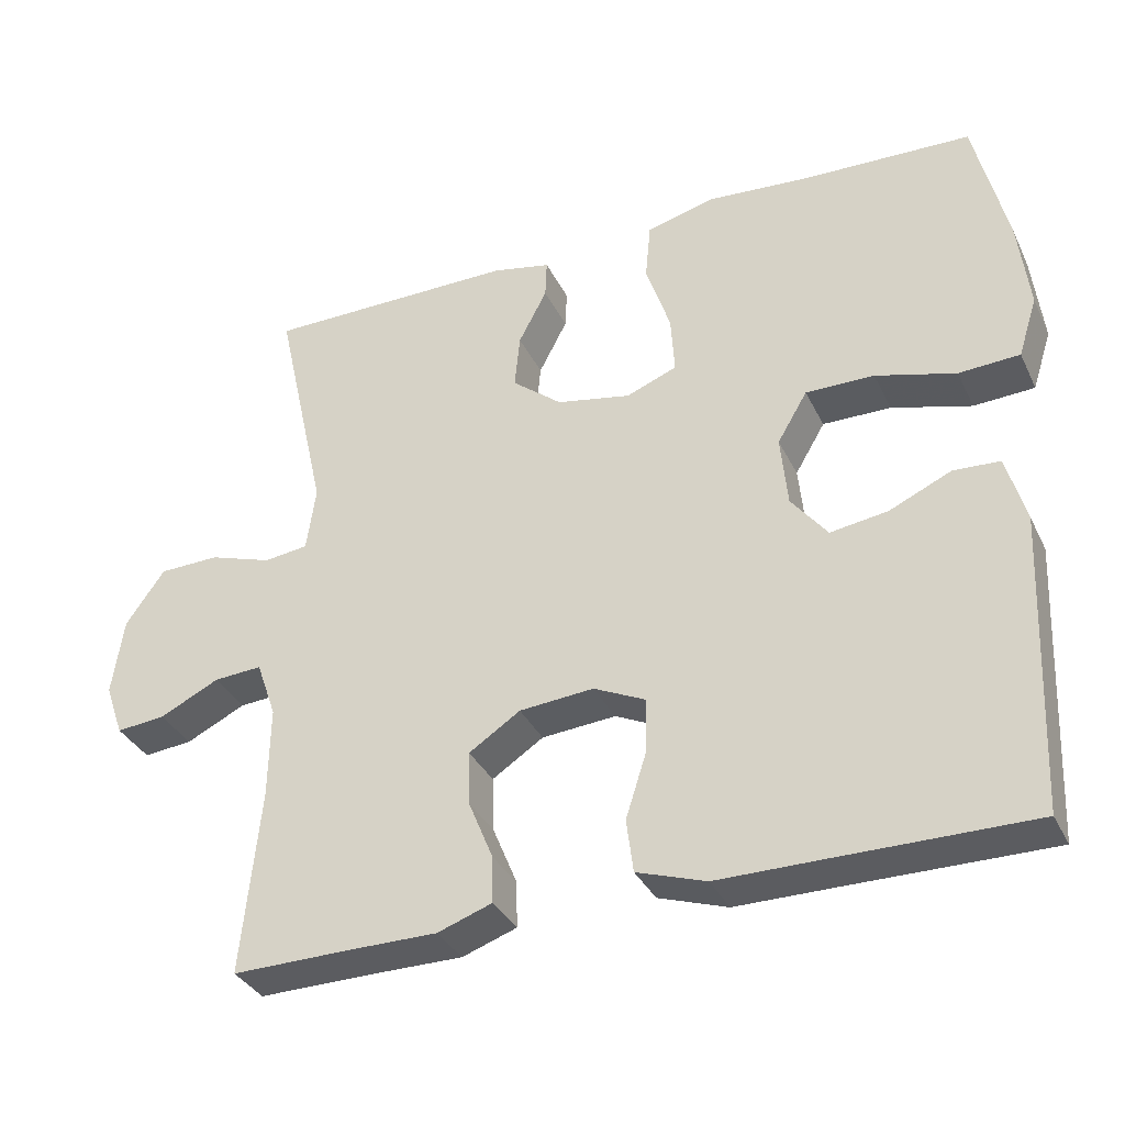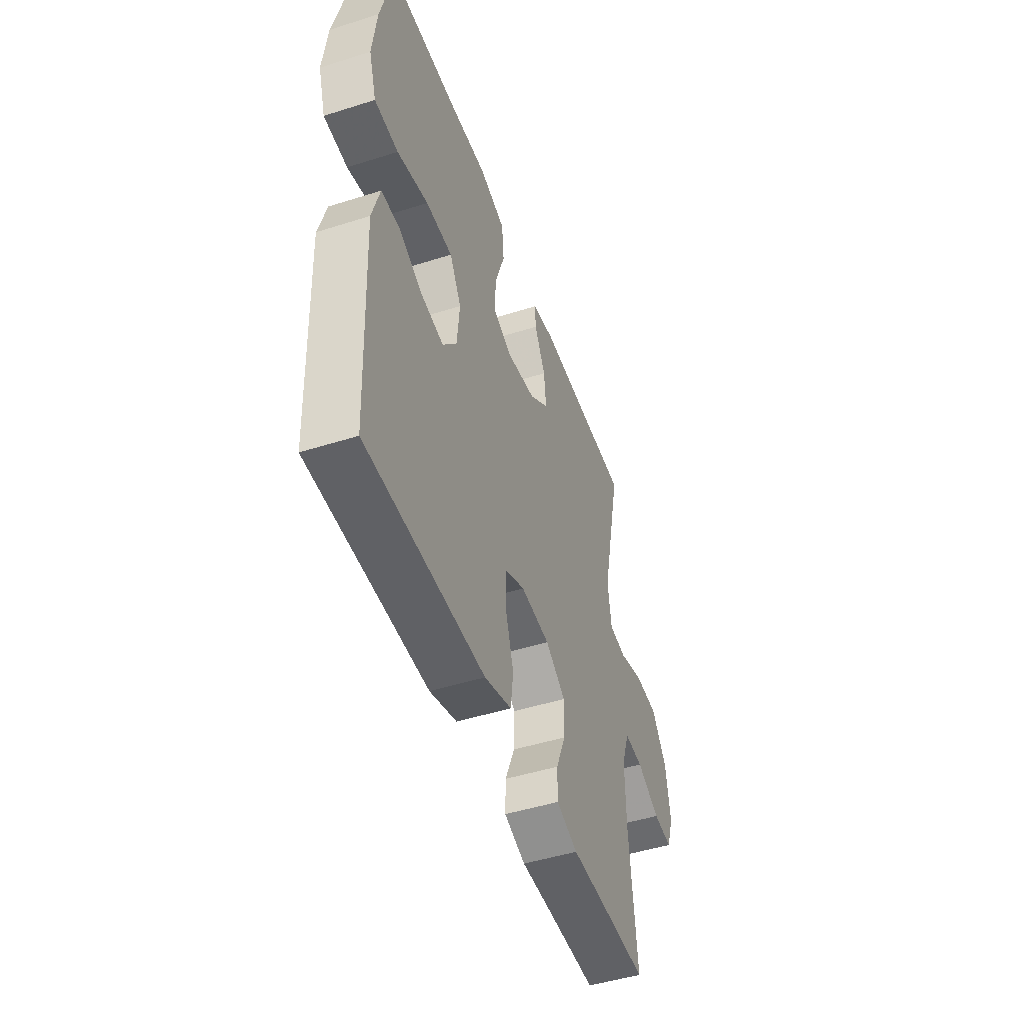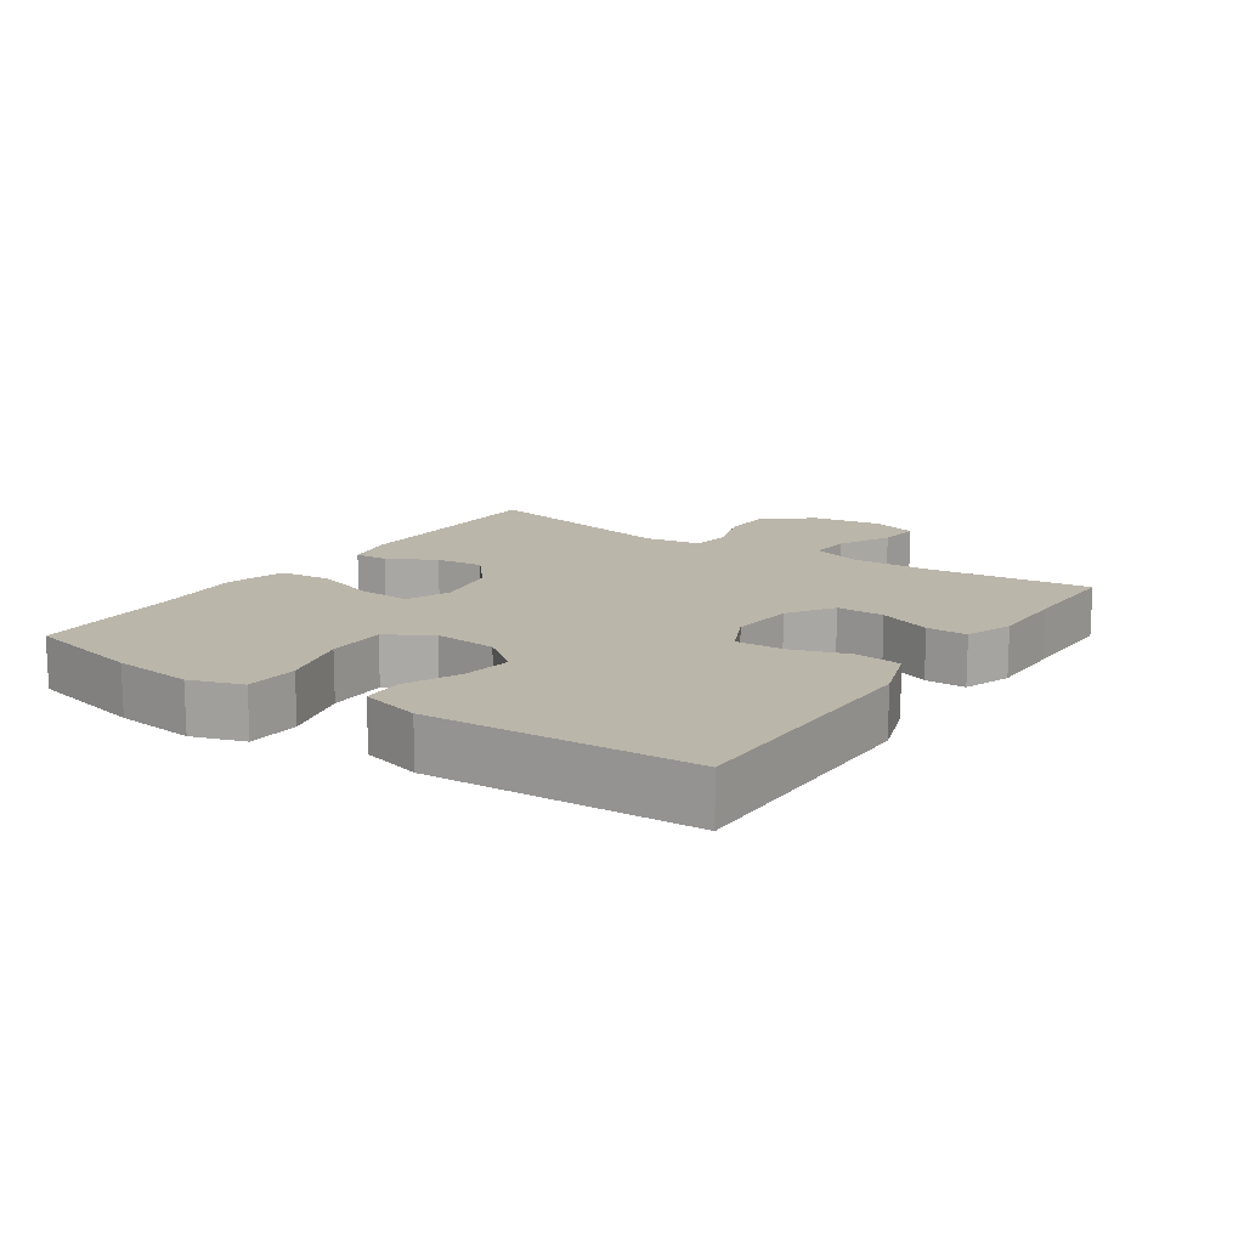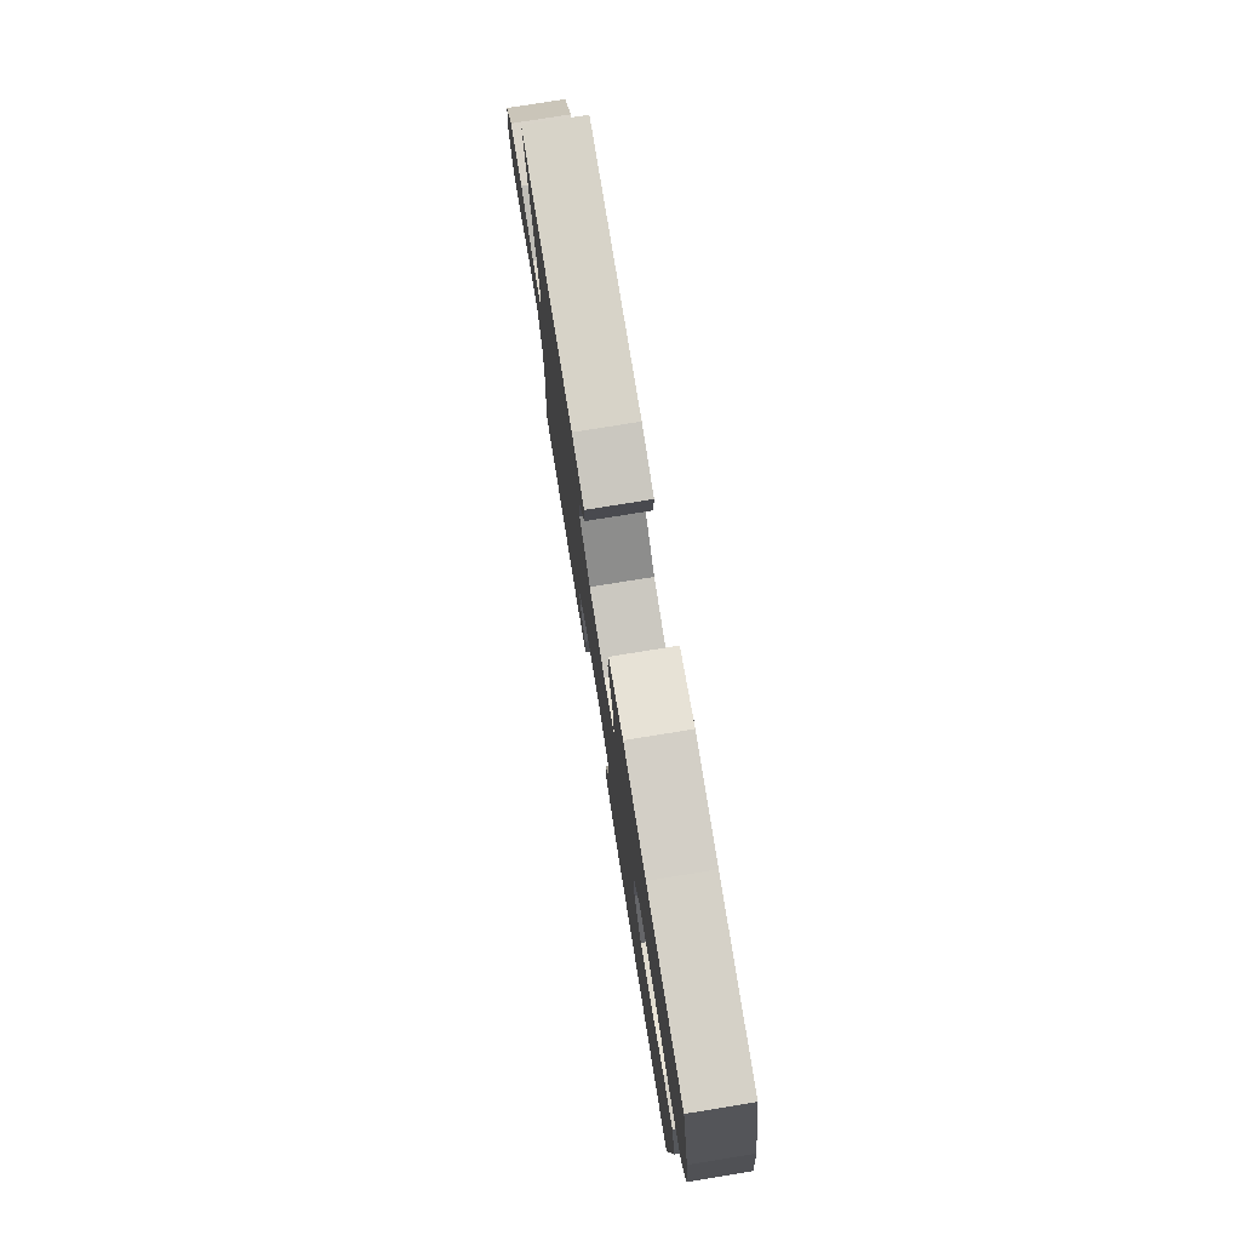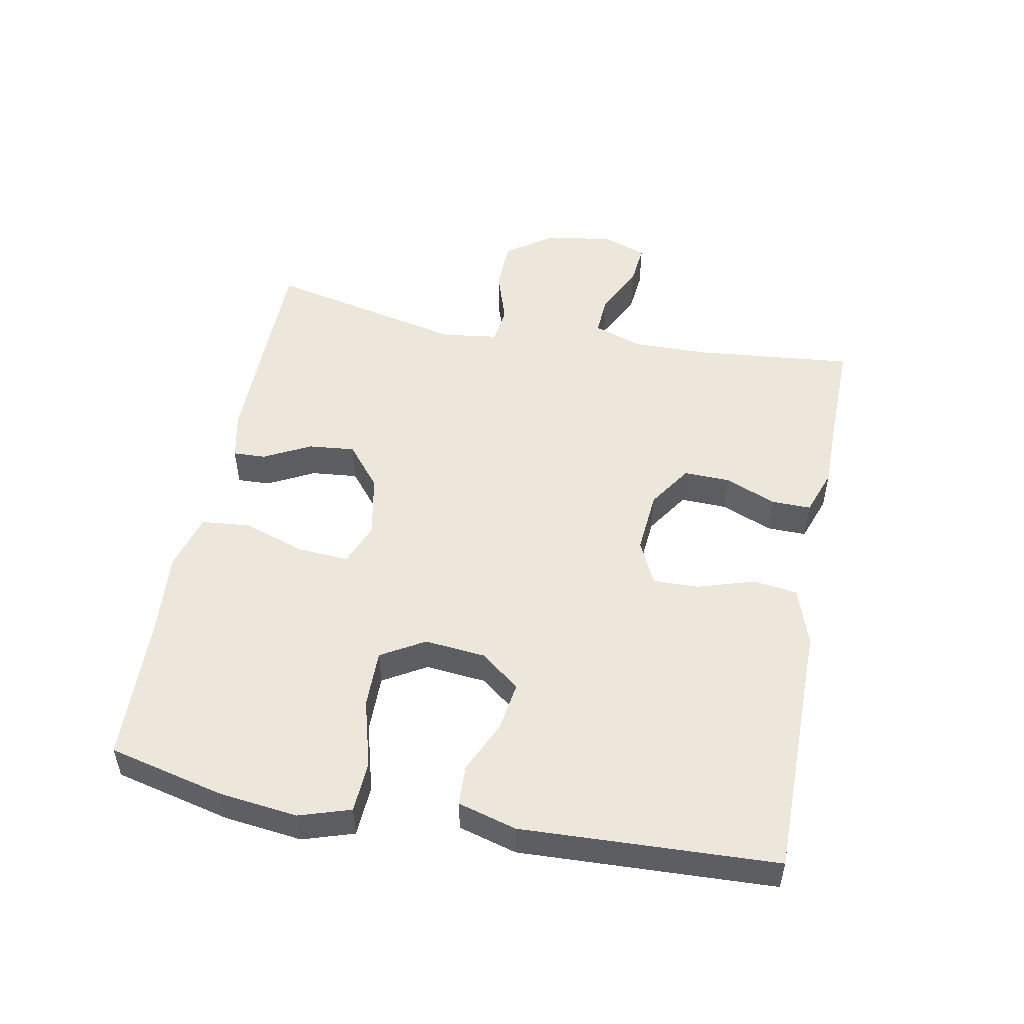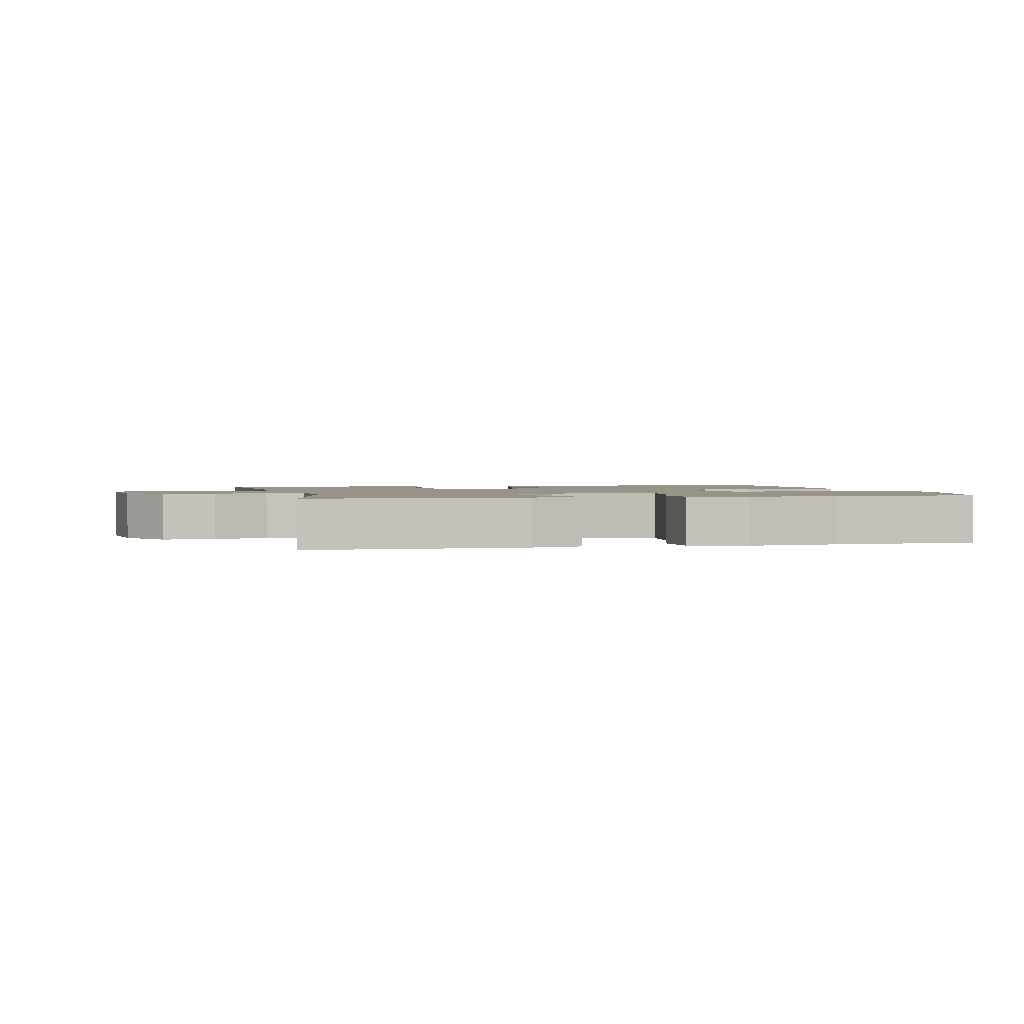
<metadata>
{"format":"obj","ext":"obj","renderer":"f3d","projection":"perspective","resolution":1024,"background":"white","views":[{"elev":-34.5,"azim":23.1,"up":"+Z"},{"elev":-48.2,"azim":109.5,"up":"+Z"},{"elev":13.9,"azim":123.8,"up":"+Y"},{"elev":77.1,"azim":80.8,"up":"+Z"},{"elev":51.1,"azim":100.9,"up":"+Y"},{"elev":1.7,"azim":-13.0,"up":"+Y"}]}
</metadata>
<code>
v 0.5 0.07 0.5
v 0.542 0.07 0.323
v 0.556 0.07 0.204
v 0.531 0.07 0.126
v 0.452 0.07 0.122
v 0.348 0.07 0.151
v 0.259 0.07 0.152
v 0.22 0.07 0.086
v 0.229 0.07 -0.007
v 0.276 0.07 -0.067
v 0.351 0.07 -0.056
v 0.431 0.07 -0.02
v 0.492 0.07 -0.023
v 0.517 0.07 -0.112
v 0.5 0.07 -0.5
v 0.242 0.07 -0.499
v 0.107 0.07 -0.499
v 0.017 0.07 -0.469
v 0.008 0.07 -0.4
v 0.035 0.07 -0.315
v 0.037 0.07 -0.244
v -0.031 0.07 -0.212
v -0.128 0.07 -0.22
v -0.195 0.07 -0.264
v -0.193 0.07 -0.335
v -0.161 0.07 -0.413
v -0.16 0.07 -0.473
v -0.231 0.07 -0.498
v -0.344 0.07 -0.498
v -0.5 0.07 -0.5
v -0.476 0.07 -0.26
v -0.474 0.07 -0.14
v -0.5 0.07 -0.066
v -0.563 0.07 -0.07
v -0.641 0.07 -0.108
v -0.705 0.07 -0.114
v -0.729 0.07 -0.046
v -0.714 0.07 0.056
v -0.663 0.07 0.128
v -0.584 0.07 0.13
v -0.502 0.07 0.103
v -0.444 0.07 0.11
v -0.432 0.07 0.195
v -0.5 0.07 0.5
v -0.171 0.07 0.501
v -0.095 0.07 0.485
v -0.097 0.07 0.435
v -0.134 0.07 0.364
v -0.141 0.07 0.293
v -0.076 0.07 0.24
v 0.021 0.07 0.221
v 0.087 0.07 0.247
v 0.082 0.07 0.324
v 0.05 0.07 0.42
v 0.057 0.07 0.495
v 0.145 0.07 0.519
v 0.28 0.07 0.508
v 0.5 0 0.5
v 0.542 0 0.323
v 0.556 0 0.204
v 0.531 0 0.126
v 0.452 0 0.122
v 0.348 0 0.151
v 0.259 0 0.152
v 0.22 0 0.086
v 0.229 0 -0.007
v 0.276 0 -0.067
v 0.351 0 -0.056
v 0.431 0 -0.02
v 0.492 0 -0.023
v 0.517 0 -0.112
v 0.5 0 -0.5
v 0.242 0 -0.499
v 0.107 0 -0.499
v 0.017 0 -0.469
v 0.008 0 -0.4
v 0.035 0 -0.315
v 0.037 0 -0.244
v -0.031 0 -0.212
v -0.128 0 -0.22
v -0.195 0 -0.264
v -0.193 0 -0.335
v -0.161 0 -0.413
v -0.16 0 -0.473
v -0.231 0 -0.498
v -0.344 0 -0.498
v -0.5 0 -0.5
v -0.476 0 -0.26
v -0.474 0 -0.14
v -0.5 0 -0.066
v -0.563 0 -0.07
v -0.641 0 -0.108
v -0.705 0 -0.114
v -0.729 0 -0.046
v -0.714 0 0.056
v -0.663 0 0.128
v -0.584 0 0.13
v -0.502 0 0.103
v -0.444 0 0.11
v -0.432 0 0.195
v -0.5 0 0.5
v -0.171 0 0.501
v -0.095 0 0.485
v -0.097 0 0.435
v -0.134 0 0.364
v -0.141 0 0.293
v -0.076 0 0.24
v 0.021 0 0.221
v 0.087 0 0.247
v 0.082 0 0.324
v 0.05 0 0.42
v 0.057 0 0.495
v 0.145 0 0.519
v 0.28 0 0.508
f 55 56 57
f 54 55 57
f 53 54 57
f 4 5 6
f 3 4 6
f 2 3 6
f 1 2 6
f 57 1 6
f 53 57 6
f 52 53 6
f 51 52 6 7
f 50 51 7 8
f 46 47 48
f 45 46 48
f 44 45 48
f 43 44 48
f 42 43 48 49
f 39 40 41
f 38 39 41
f 37 38 41
f 36 37 41
f 35 36 41
f 34 35 41
f 33 34 41 42
f 42 49 50
f 33 42 50
f 32 33 50
f 29 30 31
f 29 31 32
f 28 29 32
f 27 28 32
f 26 27 32
f 25 26 32
f 18 19 20
f 17 18 20
f 16 17 20
f 16 20 21
f 15 16 21
f 14 15 21
f 13 14 21
f 12 13 21
f 11 12 21
f 10 11 21 22
f 32 50 8 9
f 24 25 32
f 23 24 32
f 22 23 32
f 10 22 32
f 9 10 32
f 114 113 112
f 114 112 111
f 114 111 110
f 63 62 61
f 63 61 60
f 63 60 59
f 63 59 58
f 63 58 114
f 63 114 110
f 63 110 109
f 64 63 109 108
f 65 64 108 107
f 105 104 103
f 105 103 102
f 105 102 101
f 105 101 100
f 106 105 100 99
f 98 97 96
f 98 96 95
f 98 95 94
f 98 94 93
f 98 93 92
f 98 92 91
f 99 98 91 90
f 107 106 99
f 107 99 90
f 107 90 89
f 88 87 86
f 89 88 86
f 89 86 85
f 89 85 84
f 89 84 83
f 89 83 82
f 77 76 75
f 77 75 74
f 77 74 73
f 78 77 73
f 78 73 72
f 78 72 71
f 78 71 70
f 78 70 69
f 78 69 68
f 79 78 68 67
f 66 65 107 89
f 89 82 81
f 89 81 80
f 89 80 79
f 89 79 67
f 89 67 66
f 1 58 59 2
f 2 59 60 3
f 3 60 61 4
f 4 61 62 5
f 5 62 63 6
f 6 63 64 7
f 7 64 65 8
f 8 65 66 9
f 9 66 67 10
f 10 67 68 11
f 11 68 69 12
f 12 69 70 13
f 13 70 71 14
f 14 71 72 15
f 15 72 73 16
f 16 73 74 17
f 17 74 75 18
f 18 75 76 19
f 19 76 77 20
f 20 77 78 21
f 21 78 79 22
f 22 79 80 23
f 23 80 81 24
f 24 81 82 25
f 25 82 83 26
f 26 83 84 27
f 27 84 85 28
f 28 85 86 29
f 29 86 87 30
f 30 87 88 31
f 31 88 89 32
f 32 89 90 33
f 33 90 91 34
f 34 91 92 35
f 35 92 93 36
f 36 93 94 37
f 37 94 95 38
f 38 95 96 39
f 39 96 97 40
f 40 97 98 41
f 41 98 99 42
f 42 99 100 43
f 43 100 101 44
f 44 101 102 45
f 45 102 103 46
f 46 103 104 47
f 47 104 105 48
f 48 105 106 49
f 49 106 107 50
f 50 107 108 51
f 51 108 109 52
f 52 109 110 53
f 53 110 111 54
f 54 111 112 55
f 55 112 113 56
f 56 113 114 57
f 57 114 58 1

</code>
